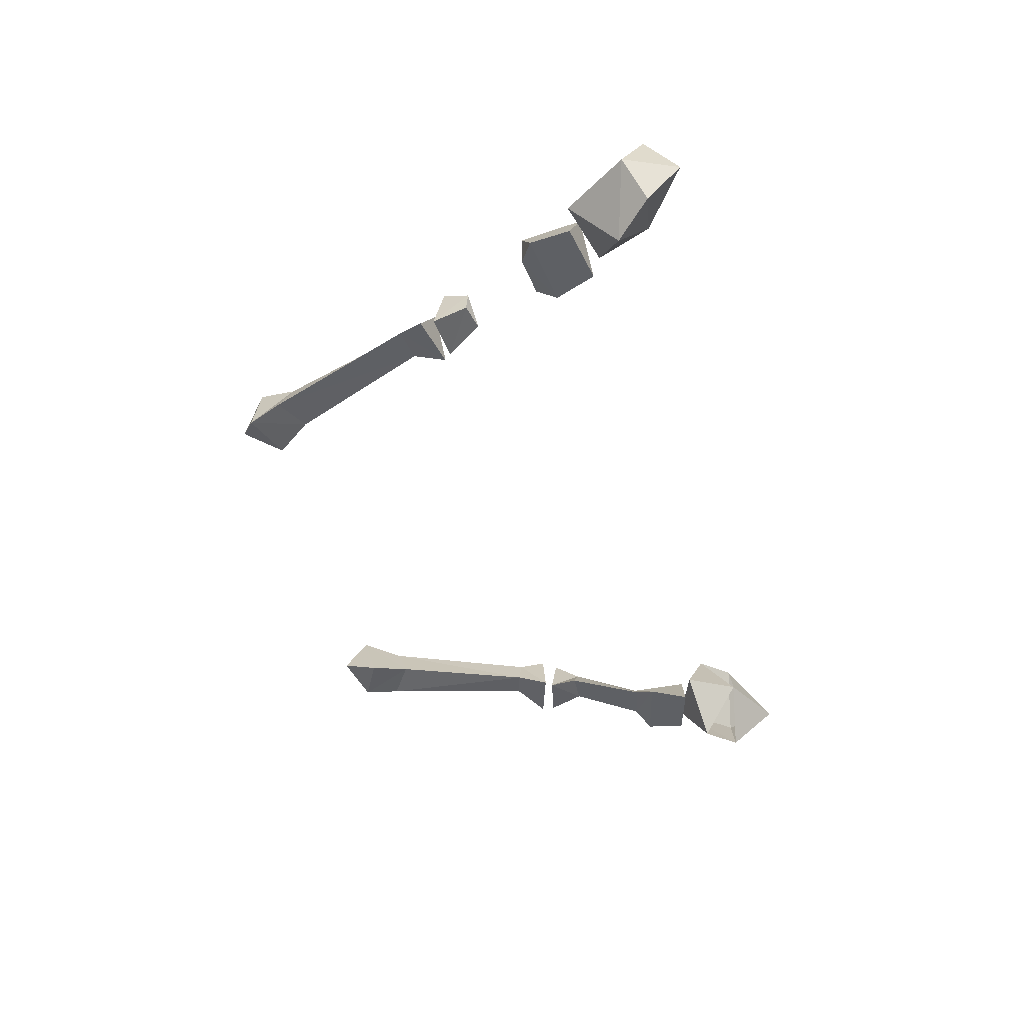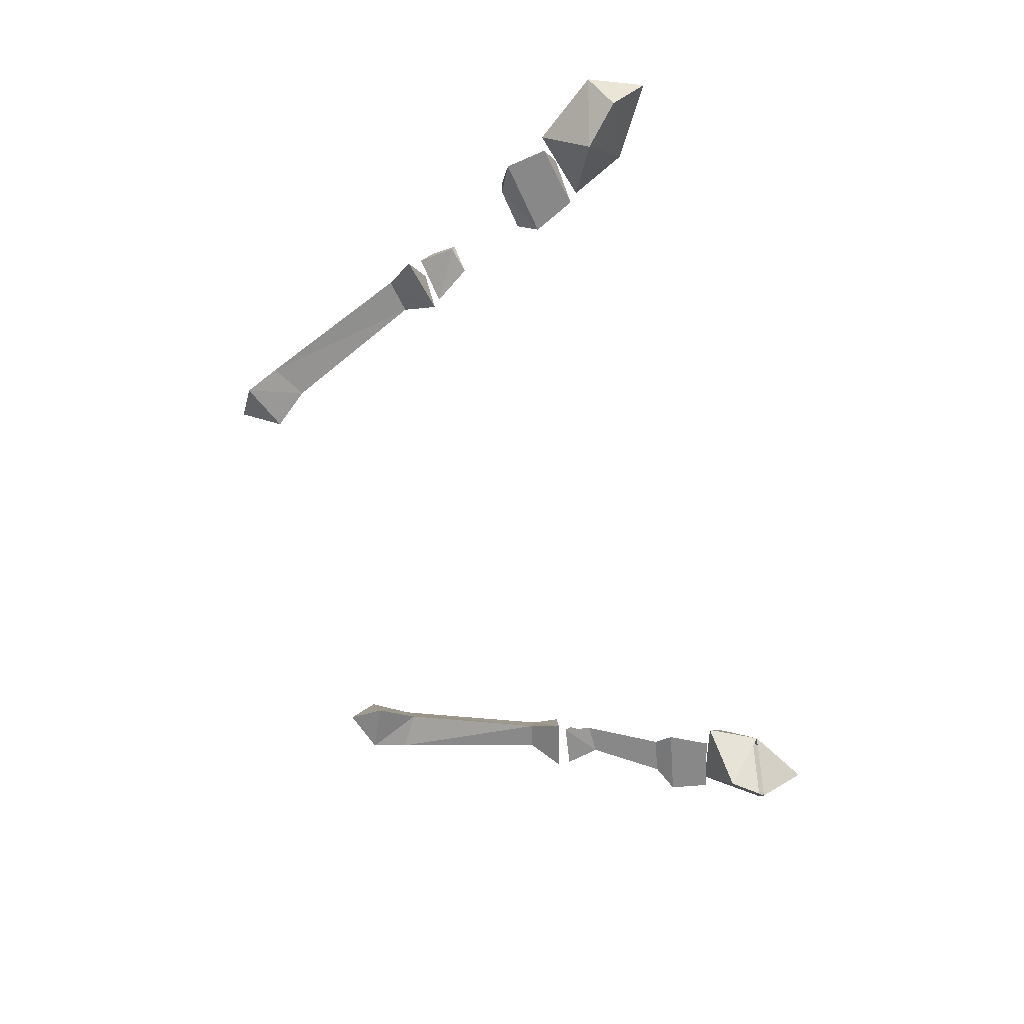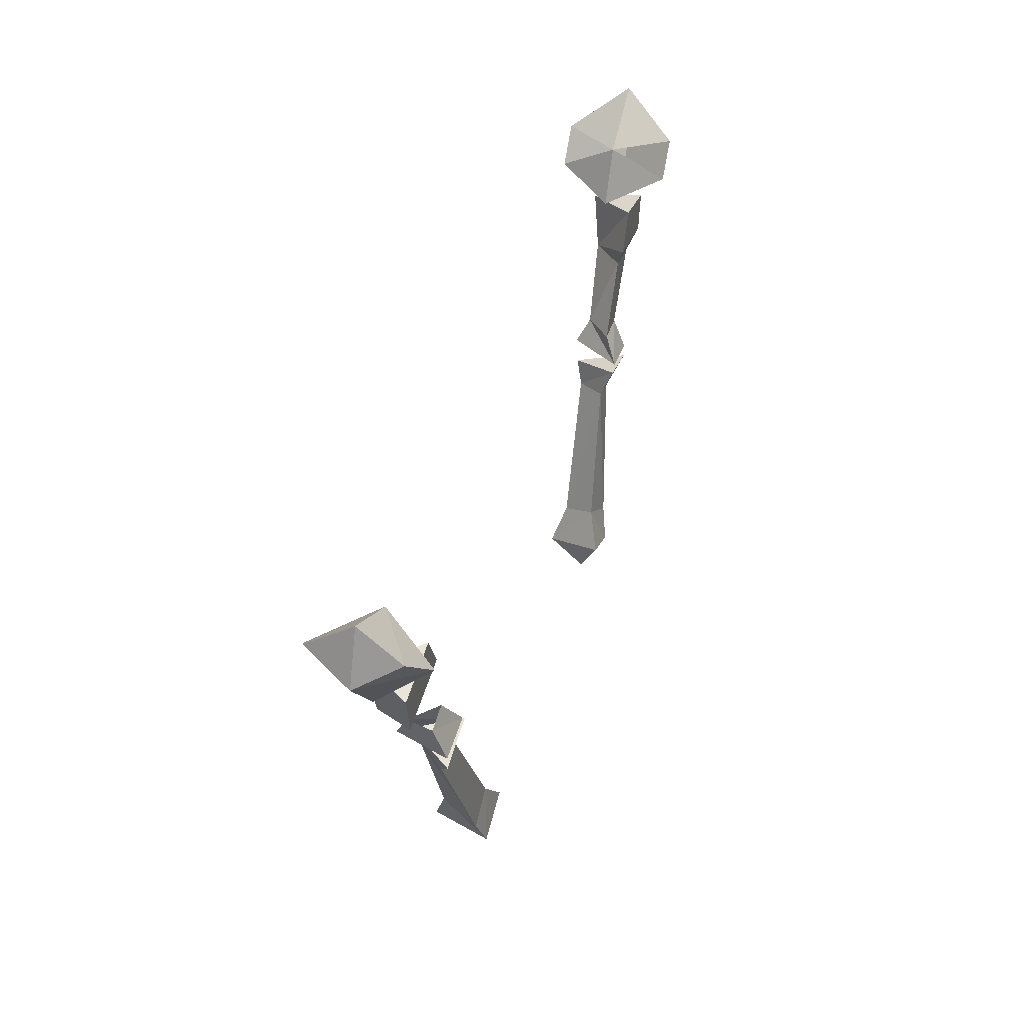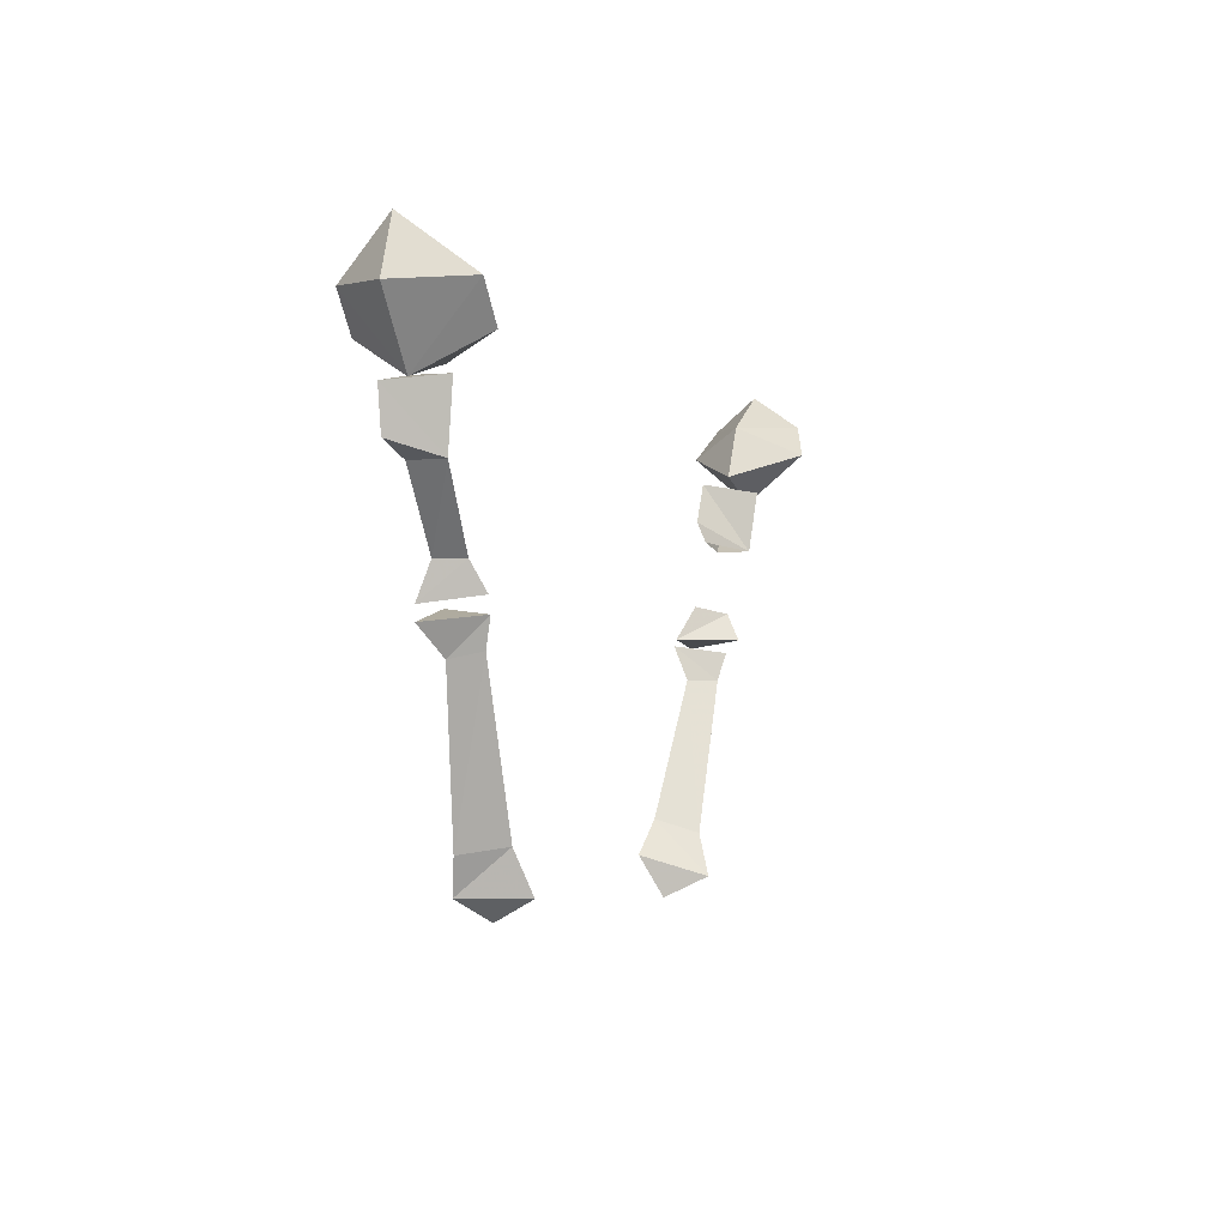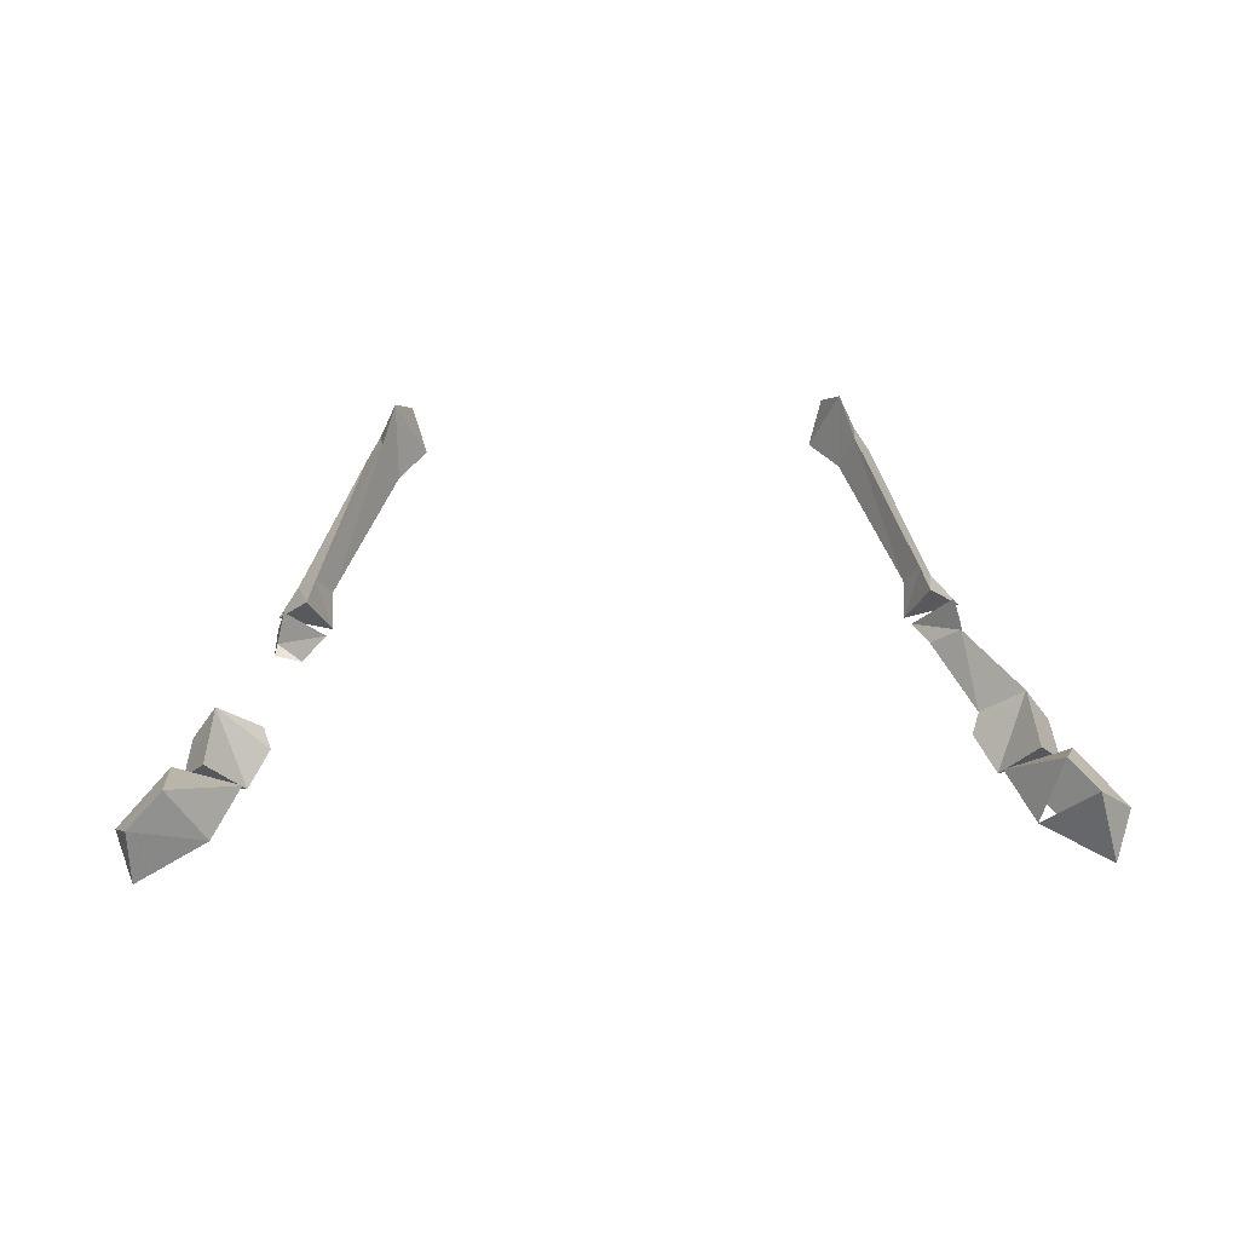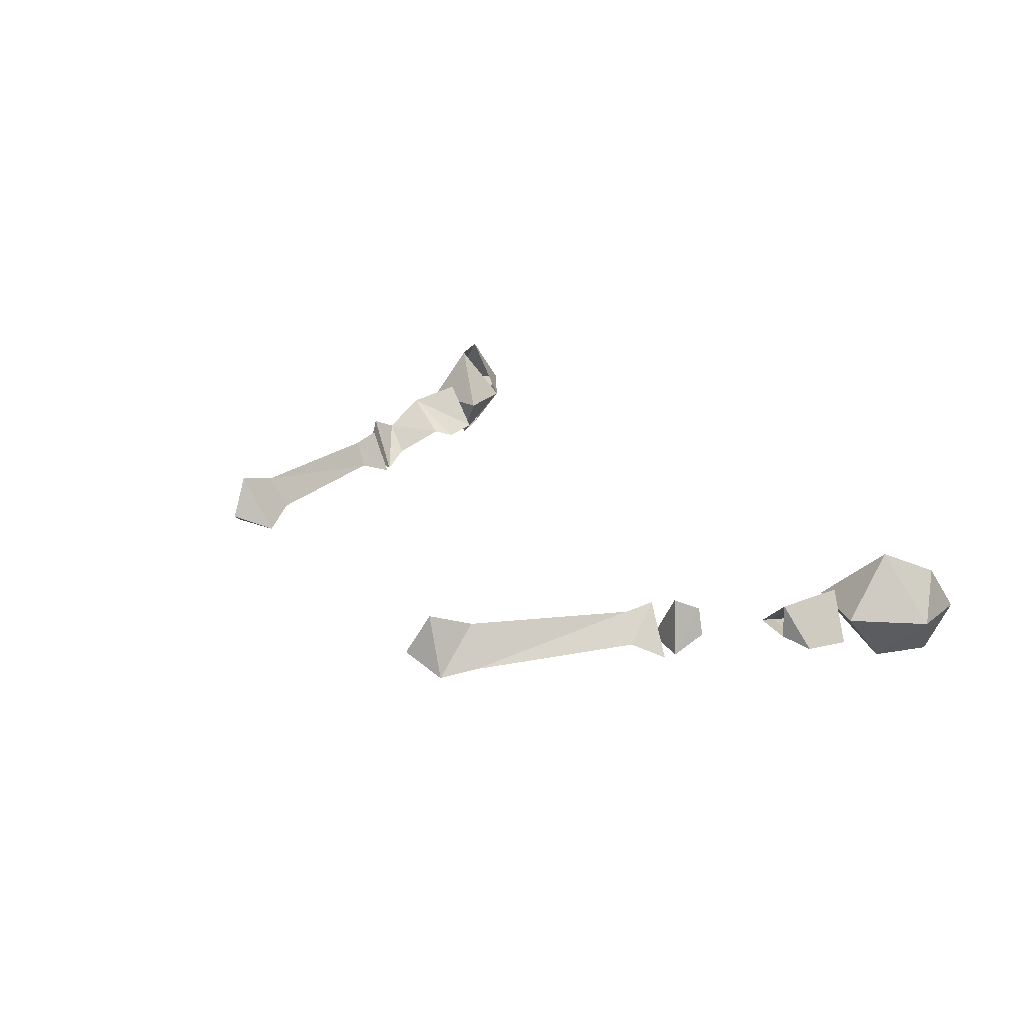
<metadata>
{"format":"obj","ext":"obj","renderer":"f3d","projection":"perspective","resolution":1024,"background":"white","views":[{"elev":-42.9,"azim":101.5,"up":"+Z"},{"elev":-62.7,"azim":104.5,"up":"+Z"},{"elev":41.2,"azim":106.6,"up":"+Y"},{"elev":-3.9,"azim":-70.2,"up":"+Y"},{"elev":64.1,"azim":178.7,"up":"+Z"},{"elev":22.6,"azim":57.7,"up":"+Z"}]}
</metadata>
<code>
v 0.4766 -1.008 0.03906
v 0.3906 -0.9922 0.03906
v 0.4141 -0.9453 0.03906
v 0.4844 -0.9609 0.03906
v 0.4453 -1.023 0.08594
v 0.4453 -1.023 0.04688
v 0.3984 -1.016 0.04688
v 0.4531 -0.9531 0.09375
v 0.2812 -1.398 0.02344
v 0.2266 -1.375 0.02344
v 0.2578 -1.336 0.03125
v 0.2969 -1.359 0.03125
v 0.2734 -1.352 0.07812
v 0.2578 -1.398 0.09375
v 0.2422 -1.422 0.04688
v 0.3281 -1.18 0.04688
v 0.3672 -1.188 0.04688
v 0.3438 -1.18 0.07812
v 0.3281 -1.141 0.03125
v 0.3906 -1.156 0.03125
v 0.3516 -1.148 0.08594
v 0.3906 -1.141 0.03125
v 0.3906 -1.102 0.04688
v 0.3828 -1.102 0.07812
v 0.375 -1.133 0.09375
v 0.3359 -1.133 0.03125
v 0.3594 -1.094 0.04688
v -0.4375 -1.023 0.08594
v -0.3828 -1.102 0.04688
v -0.375 -1.102 0.07812
v -0.3906 -1.016 0.04688
v -0.3828 -0.9922 0.03906
v -0.4062 -0.9453 0.03906
v -0.4453 -0.9531 0.09375
v -0.4766 -0.9609 0.03906
v -0.4688 -1.008 0.03906
v -0.4375 -1.023 0.04688
v -0.3438 -1.102 0.04688
v -0.3281 -1.133 0.03125
v -0.3828 -1.141 0.03125
v -0.3672 -1.133 0.09375
v -0.2812 -1.398 0.02344
v -0.2578 -1.336 0.03906
v -0.2266 -1.375 0.02344
v -0.2422 -1.422 0.04688
v -0.2578 -1.398 0.09375
v -0.2734 -1.352 0.07812
v -0.2969 -1.359 0.03125
v -0.3203 -1.18 0.04688
v -0.3516 -1.188 0.04688
v -0.3203 -1.141 0.03125
v -0.3359 -1.18 0.07812
v -0.3438 -1.148 0.08594
v -0.3828 -1.156 0.03125
v -0.4609 -0.9219 0.1406
v -0.4844 -0.9609 0.07031
v -0.4062 -0.9375 0.07031
v -0.4375 -0.875 0.07031
v -0.4609 -0.9219 0.007812
v -0.4922 -0.8828 0.007812
v -0.5391 -0.8906 0.07031
v -0.5156 -0.8281 0.07031
v -0.4922 -0.8828 0.1406
v 0.4844 -0.9062 0.1406
v 0.4141 -0.9375 0.07031
v 0.4922 -0.9609 0.07031
v 0.5469 -0.8906 0.07031
v 0.5234 -0.8672 0.125
v 0.4453 -0.875 0.07031
v 0.4844 -0.9062 0.007812
v 0.5234 -0.8672 0.02344
v 0.5234 -0.8281 0.07031
f 1 2 3
f 1 3 4
f 1 4 5
f 1 5 6
f 1 6 2
f 2 6 7
f 2 7 5
f 2 5 3
f 3 5 8
f 4 8 5
f 22 23 24
f 22 24 25
f 22 26 23
f 23 26 27
f 27 26 24
f 24 26 25
f 28 29 30
f 28 30 31
f 28 31 32
f 28 32 33
f 28 33 34
f 28 34 35
f 28 35 36
f 28 36 37
f 28 37 29
f 29 37 38
f 29 38 39
f 29 39 40
f 29 40 30
f 30 40 41
f 30 41 39
f 30 39 38
f 30 38 31
f 31 38 37
f 31 37 32
f 32 37 36
f 32 36 33
f 33 36 35
f 55 57 58
f 58 57 59
f 59 56 60
f 60 56 61
f 60 61 62
f 60 62 58
f 58 62 63
f 63 62 61
f 63 61 56
f 63 56 55
f 64 66 67
f 64 67 68
f 64 68 69
f 64 69 65
f 65 69 70
f 66 70 67
f 67 70 71
f 67 71 72
f 67 72 68
f 68 72 69
f 69 72 71
f 69 71 70
f 3 8 4
f 19 21 20
f 22 25 26
f 33 35 34
f 51 54 53
f 55 56 57
f 59 57 56
f 39 41 40
f 64 65 66
f 65 70 66
f 9 10 11
f 9 11 12
f 9 12 13
f 9 13 14
f 9 14 15
f 9 15 10
f 10 15 14
f 10 14 11
f 11 14 13
f 11 13 16
f 11 16 12
f 12 16 17
f 12 17 18
f 12 18 13
f 13 18 16
f 16 18 19
f 16 19 17
f 17 19 20
f 17 20 21
f 17 21 18
f 18 21 19
f 42 43 44
f 42 44 45
f 42 45 46
f 42 46 47
f 42 47 48
f 42 48 43
f 43 48 49
f 43 49 47
f 43 47 46
f 43 46 44
f 44 46 45
f 48 50 49
f 49 50 51
f 49 51 52
f 49 52 47
f 47 52 48
f 48 52 50
f 50 52 53
f 50 53 54
f 50 54 51
f 51 53 52

</code>
